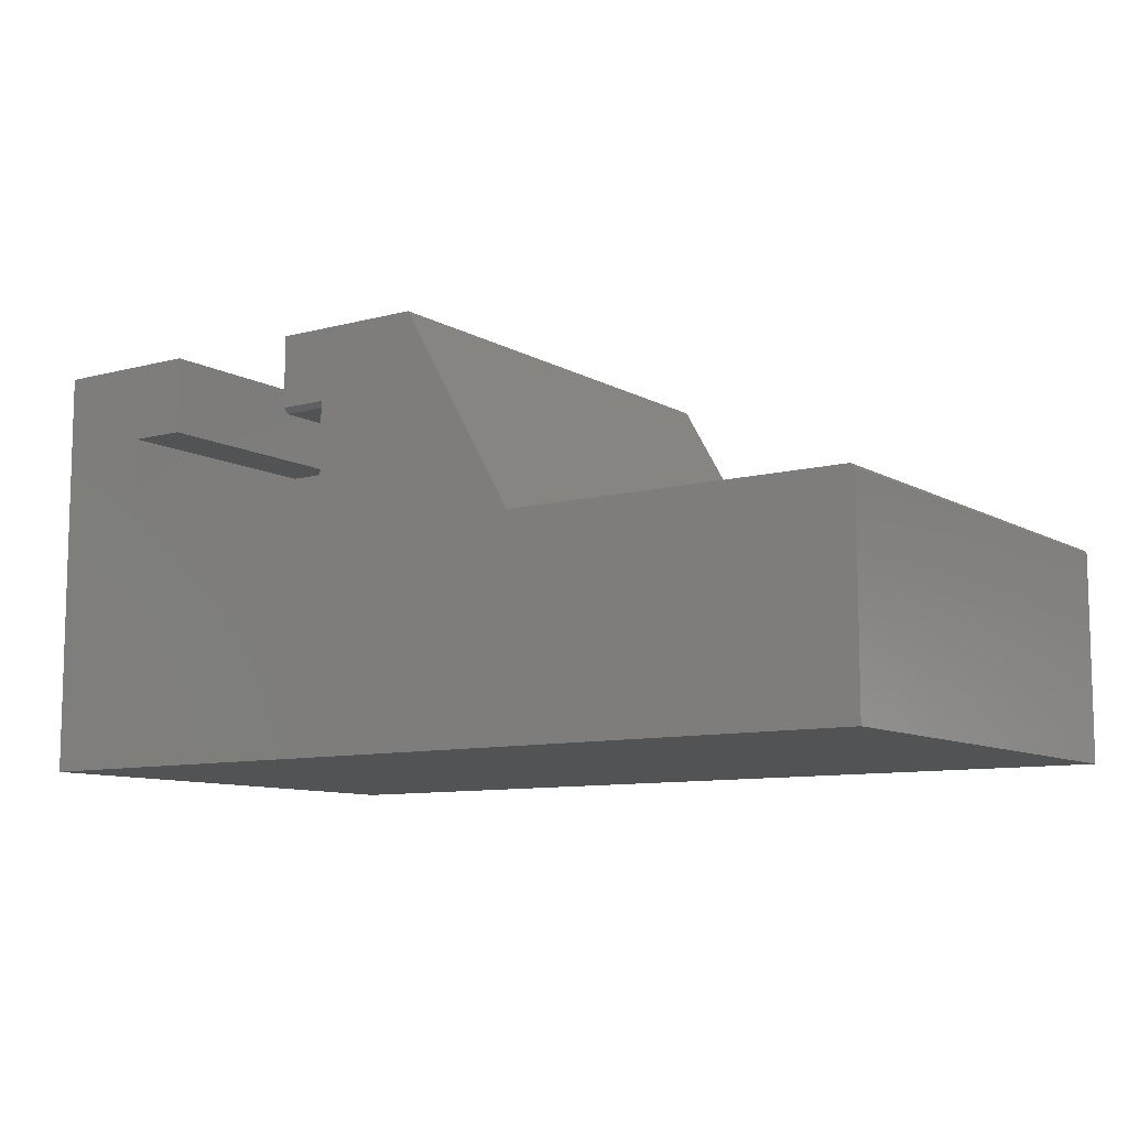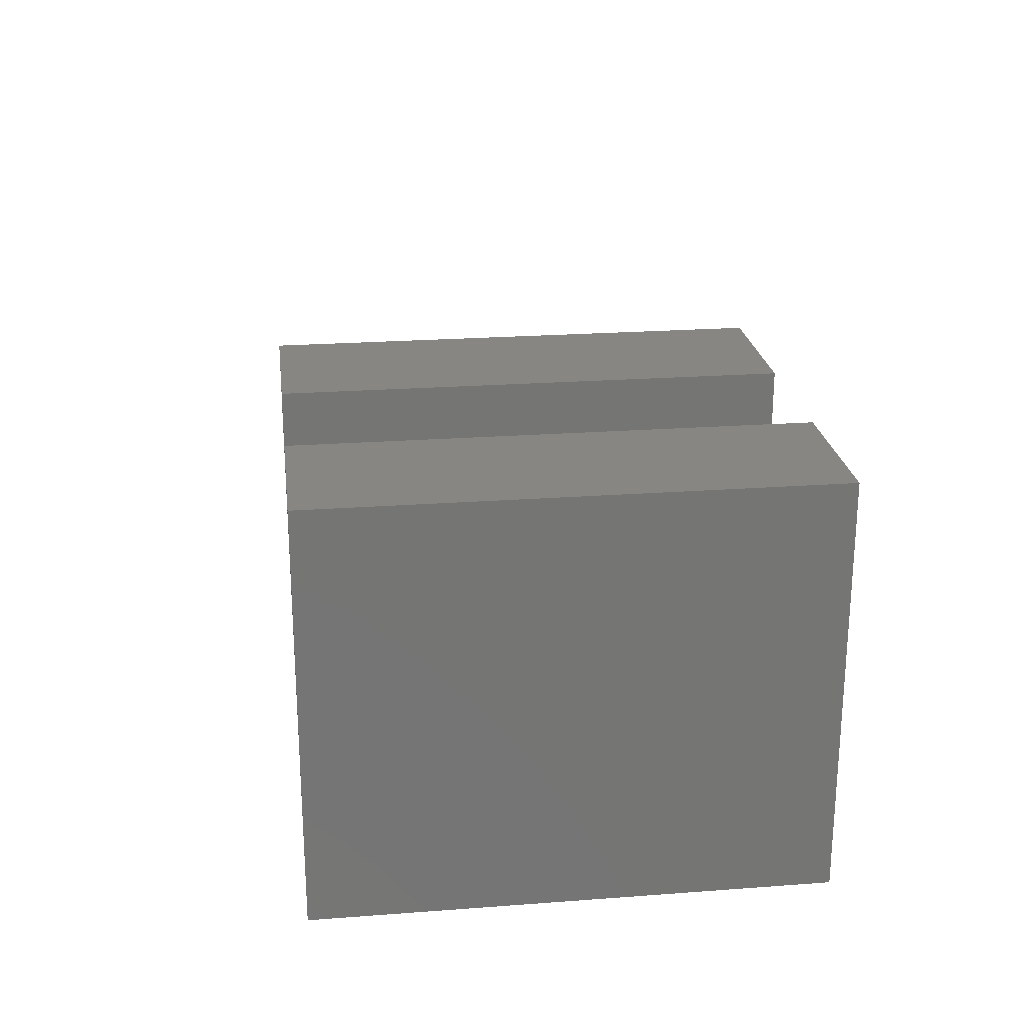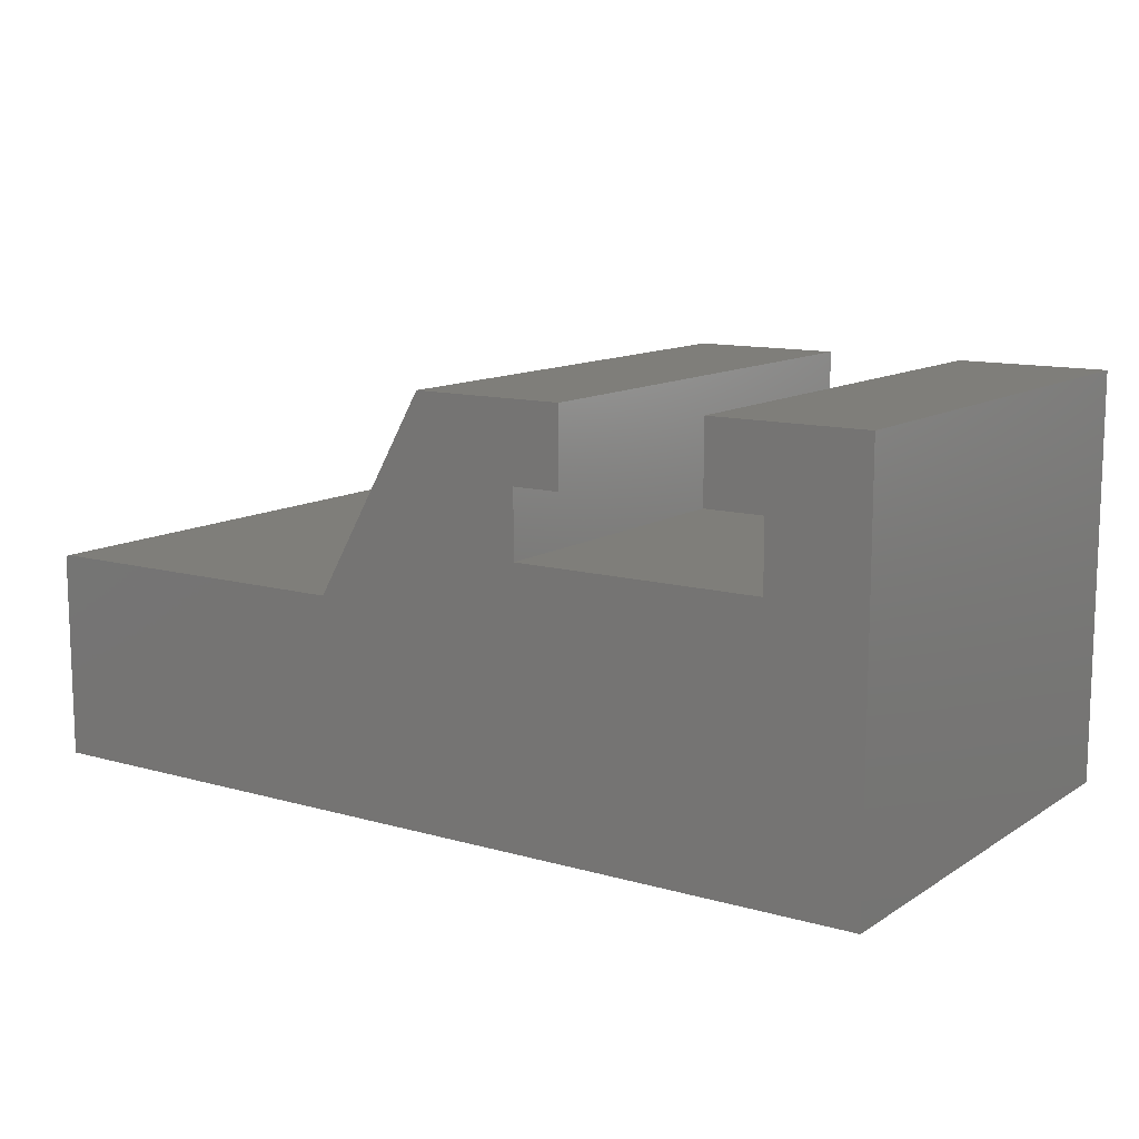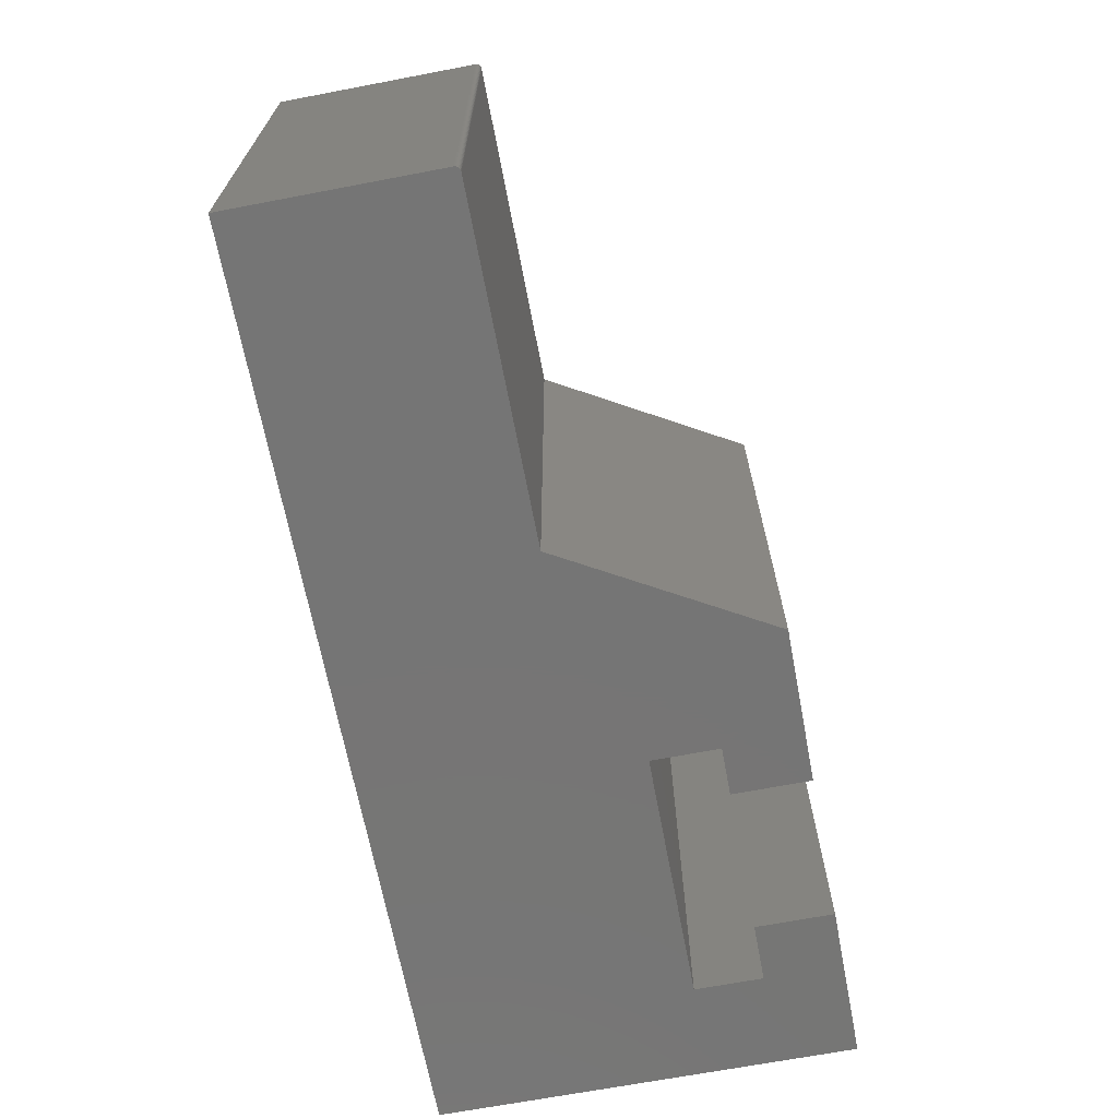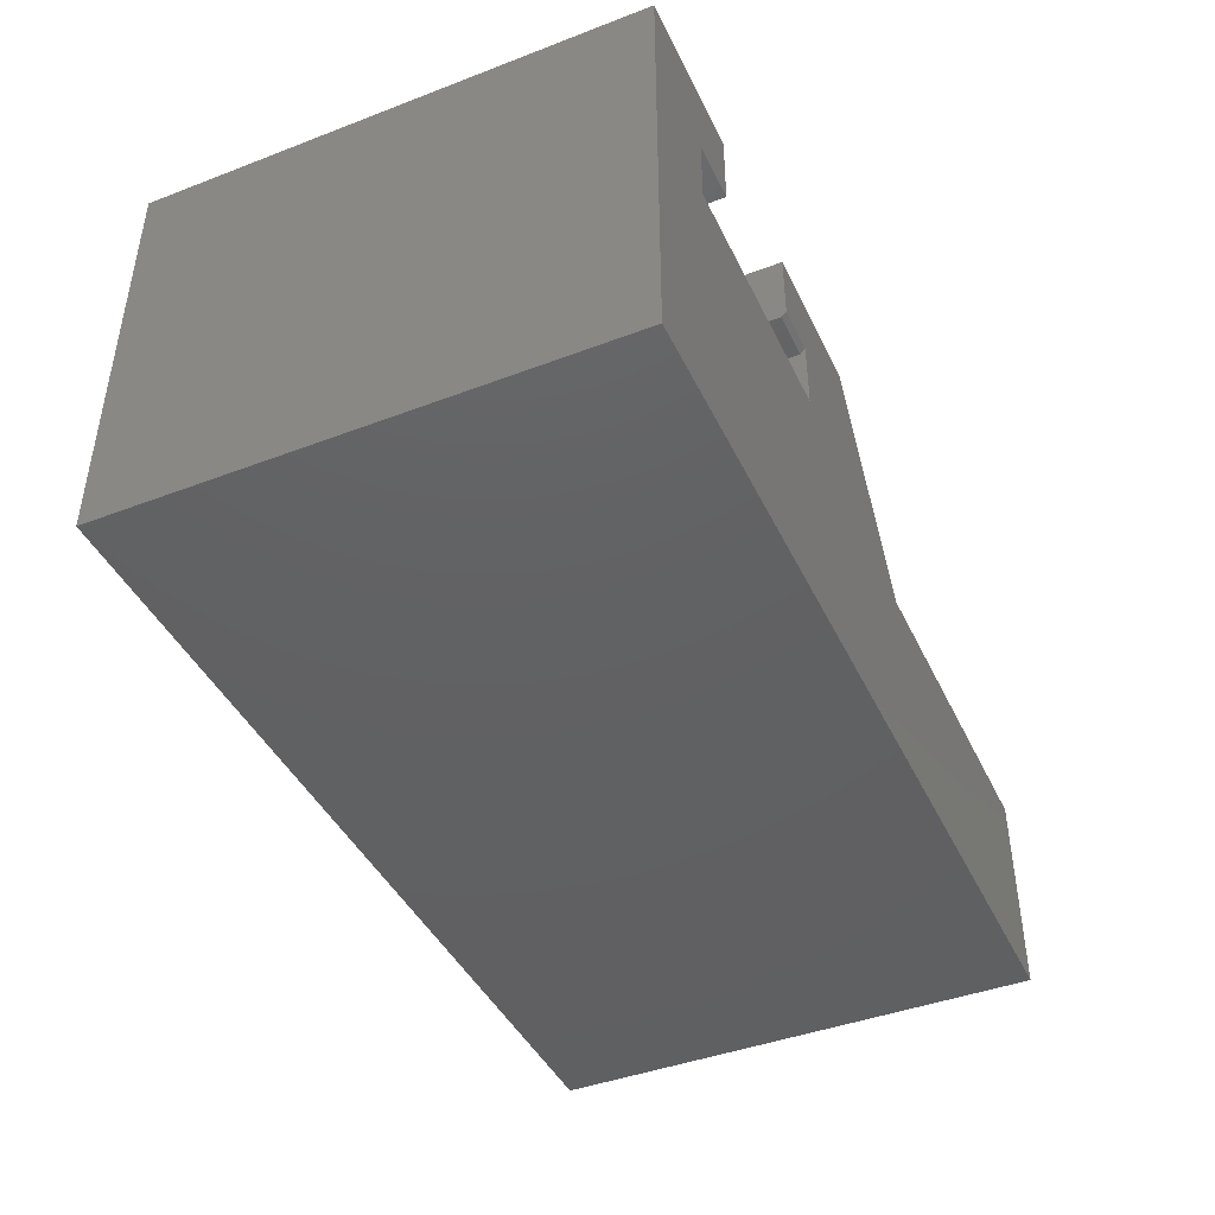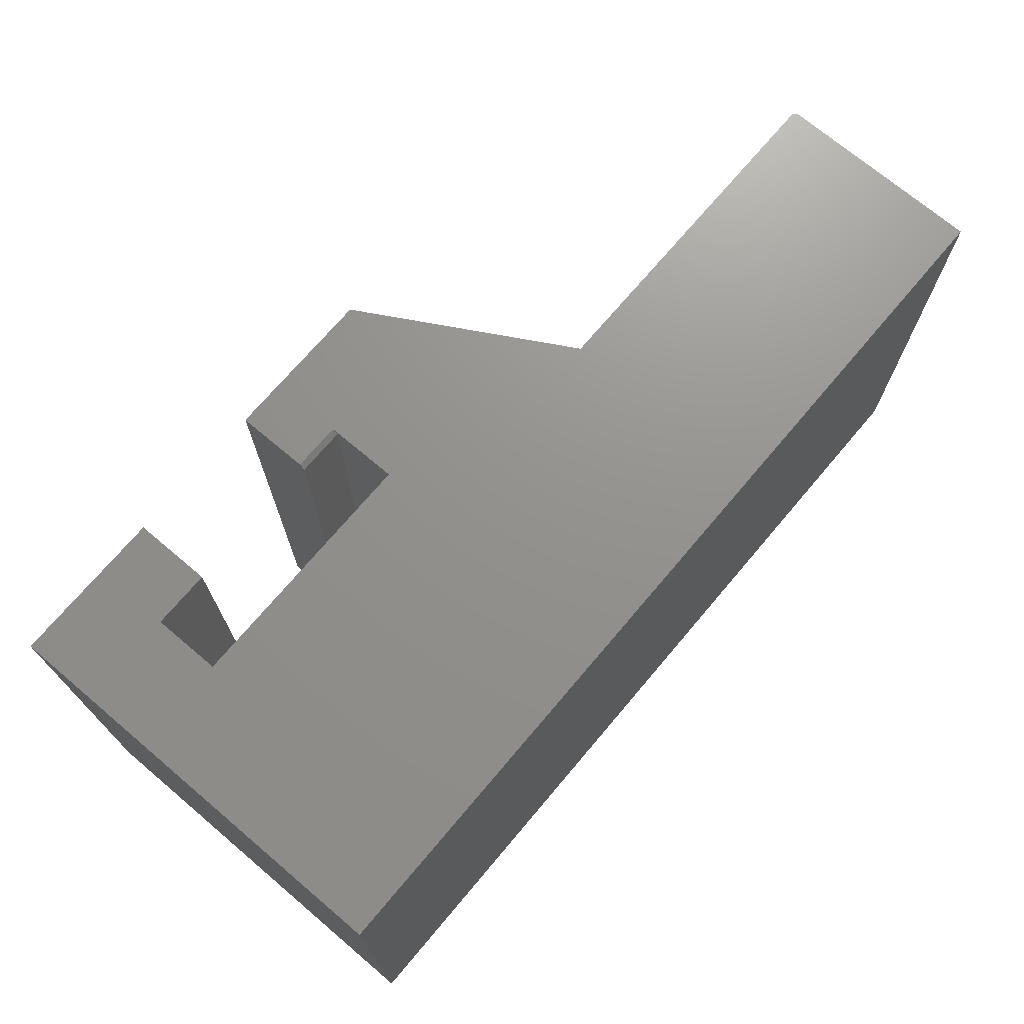
<metadata>
{"format":"stl","ext":"stl","renderer":"f3d","projection":"perspective","resolution":1024,"background":"white","views":[{"elev":-9.5,"azim":-145.2,"up":"+Z"},{"elev":23.0,"azim":82.8,"up":"+Z"},{"elev":11.8,"azim":34.3,"up":"+Z"},{"elev":-67.7,"azim":-79.2,"up":"+Y"},{"elev":-43.1,"azim":114.3,"up":"+Z"},{"elev":71.7,"azim":130.2,"up":"+Y"}]}
</metadata>
<code>
# stl→obj: 46 verts, 88 faces
v 0.574 1.591e-16 0.04589
v -0.1352 7.552e-17 -0.04095
v 0.1977 1.173e-16 0.04589
v 0.2701 1.314e-16 0.155
v 0.1977 1.741e-16 0.155
v 0.2701 1.374e-16 0.263
v 0.7188 1.527e-16 -0.3594
v -0.6562 0 -0.3594
v -0.6562 1.724e-17 -0.04877
v -0.6561 1.734e-17 -0.04724
v -0.6557 1.747e-17 -0.04578
v -0.6549 1.763e-17 -0.04443
v -0.654 1.78e-17 -0.04324
v -0.6528 1.799e-17 -0.04227
v -0.6514 1.818e-17 -0.04155
v -0.65 1.837e-17 -0.0411
v -0.6484 1.854e-17 -0.04095
v 0.574 1.647e-16 0.1472
v 0.7188 1.872e-16 0.263
v 0.4872 1.551e-16 0.1472
v 0.4872 1.615e-16 0.263
v 0.03849 1.117e-16 0.263
v 0.1977 -0.75 0.04589
v -0.1352 -0.75 -0.04095
v 0.574 -0.75 0.04589
v 0.2701 -0.75 0.263
v 0.1977 -0.75 0.1472
v 0.2701 -0.75 0.1472
v 0.7188 -0.75 -0.3594
v 0.7188 -0.75 0.263
v 0.574 -0.75 0.1472
v -0.6484 -0.75 -0.04095
v -0.65 -0.75 -0.0411
v -0.6514 -0.75 -0.04155
v -0.6528 -0.75 -0.04227
v -0.654 -0.75 -0.04324
v -0.6549 -0.75 -0.04443
v -0.6557 -0.75 -0.04578
v -0.6561 -0.75 -0.04724
v -0.6562 -0.75 -0.04877
v -0.6562 -0.75 -0.3594
v 0.4872 -0.75 0.1472
v 0.4872 -0.75 0.263
v 0.03849 -0.75 0.263
v 0.2701 -0.007812 0.1472
v 0.1977 -0.007812 0.1472
f 1 2 3
f 4 5 6
f 7 8 9
f 7 9 10
f 7 10 11
f 7 11 12
f 7 12 13
f 7 13 14
f 7 14 15
f 7 15 16
f 7 16 17
f 7 17 2
f 7 2 1
f 7 1 18
f 7 18 19
f 20 21 18
f 18 21 19
f 3 2 5
f 5 2 22
f 5 22 6
f 23 24 25
f 26 27 28
f 29 30 31
f 29 31 25
f 29 25 24
f 29 24 32
f 29 32 33
f 29 33 34
f 29 34 35
f 29 35 36
f 29 36 37
f 29 37 38
f 29 38 39
f 29 39 40
f 29 40 41
f 42 31 43
f 43 31 30
f 26 44 27
f 27 44 24
f 27 24 23
f 9 8 40
f 40 8 41
f 2 17 24
f 24 17 32
f 9 40 10
f 10 40 39
f 10 39 11
f 11 39 38
f 11 38 12
f 12 38 37
f 12 37 13
f 13 37 36
f 13 36 14
f 14 36 35
f 14 35 15
f 15 35 34
f 15 34 16
f 16 34 33
f 16 33 17
f 17 33 32
f 1 3 25
f 25 3 23
f 26 28 6
f 6 28 45
f 6 45 4
f 46 45 27
f 27 45 28
f 27 23 46
f 46 23 3
f 46 3 5
f 22 2 44
f 44 2 24
f 46 5 45
f 45 5 4
f 6 22 26
f 26 22 44
f 18 1 31
f 31 1 25
f 20 18 42
f 42 18 31
f 21 20 43
f 43 20 42
f 19 21 30
f 30 21 43
f 7 19 29
f 29 19 30
f 41 8 29
f 29 8 7

</code>
